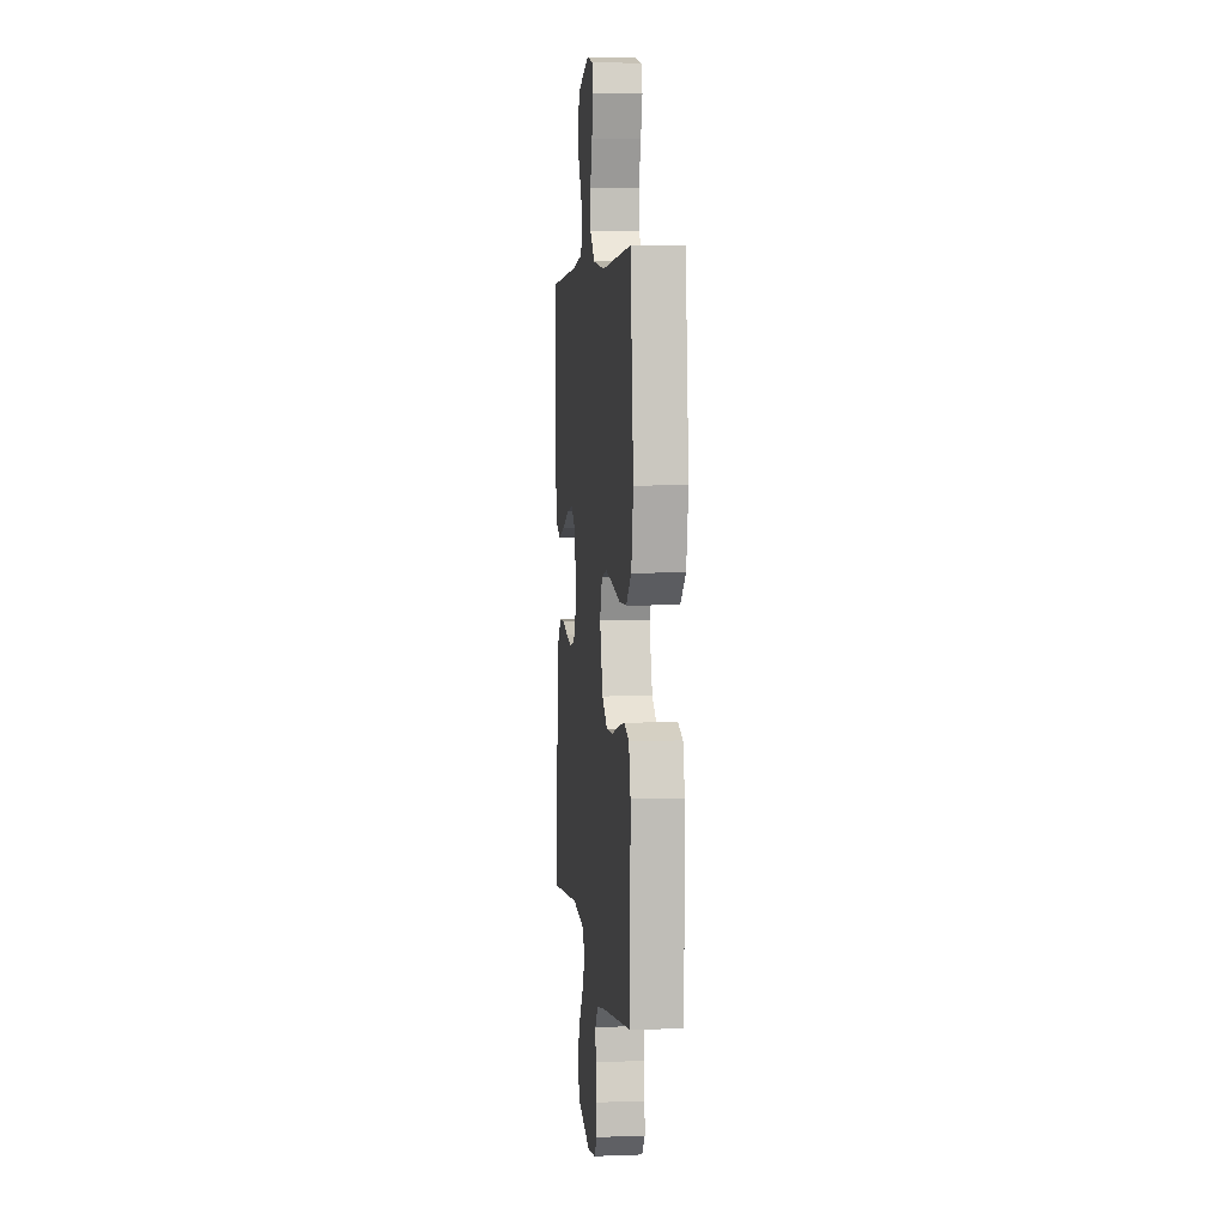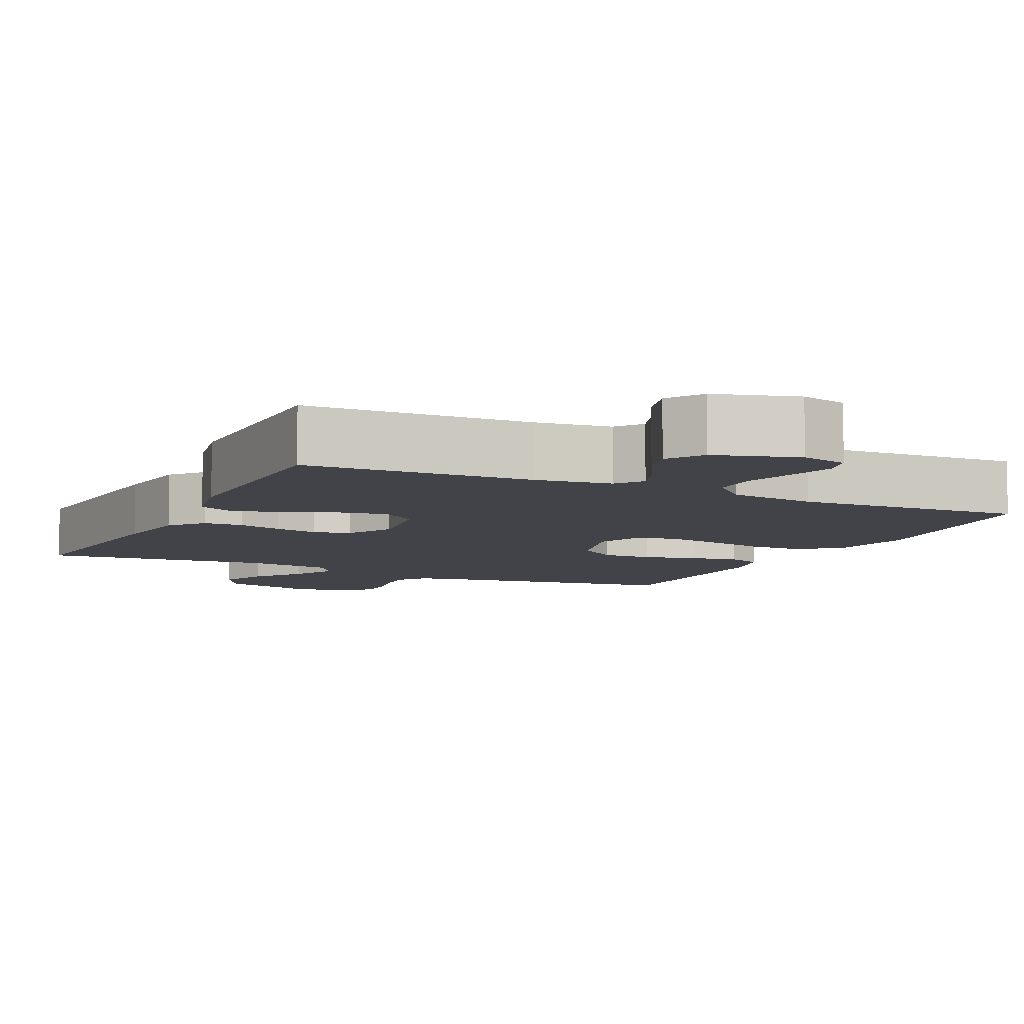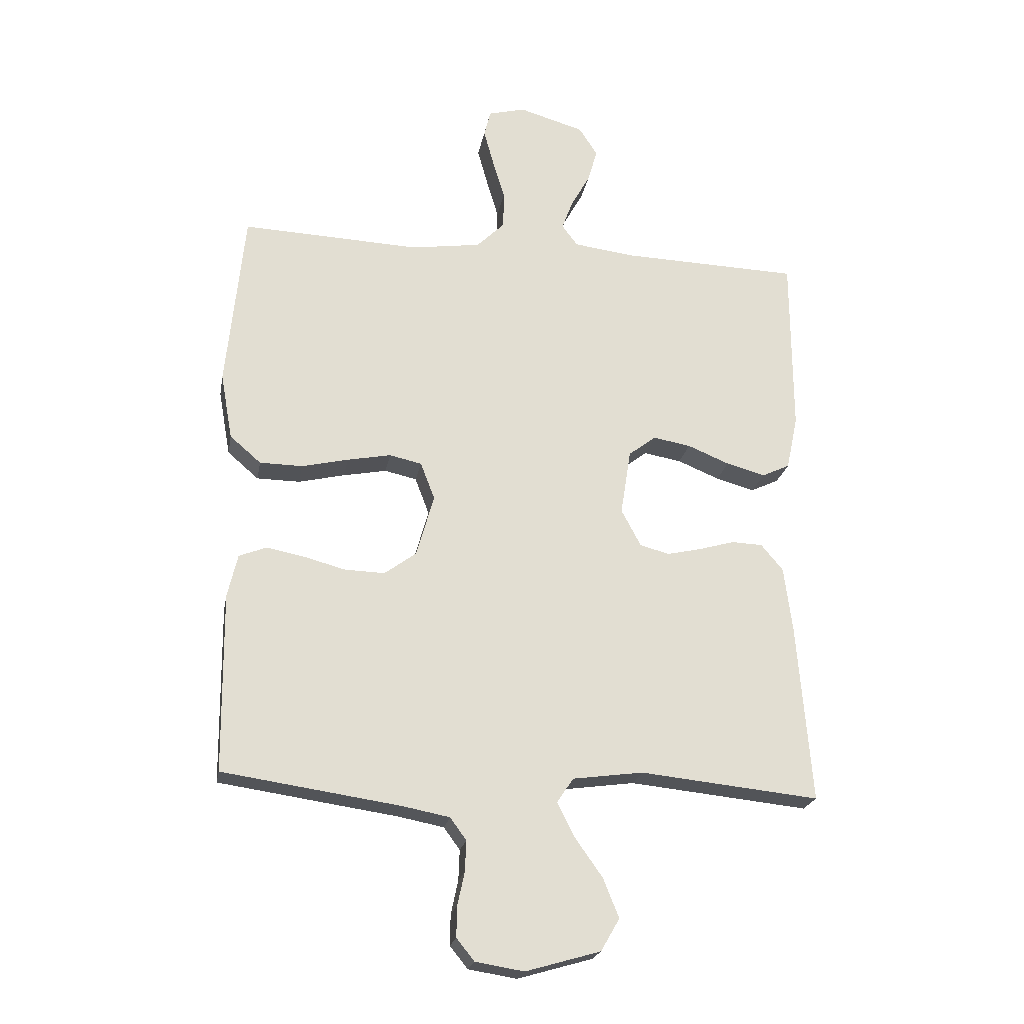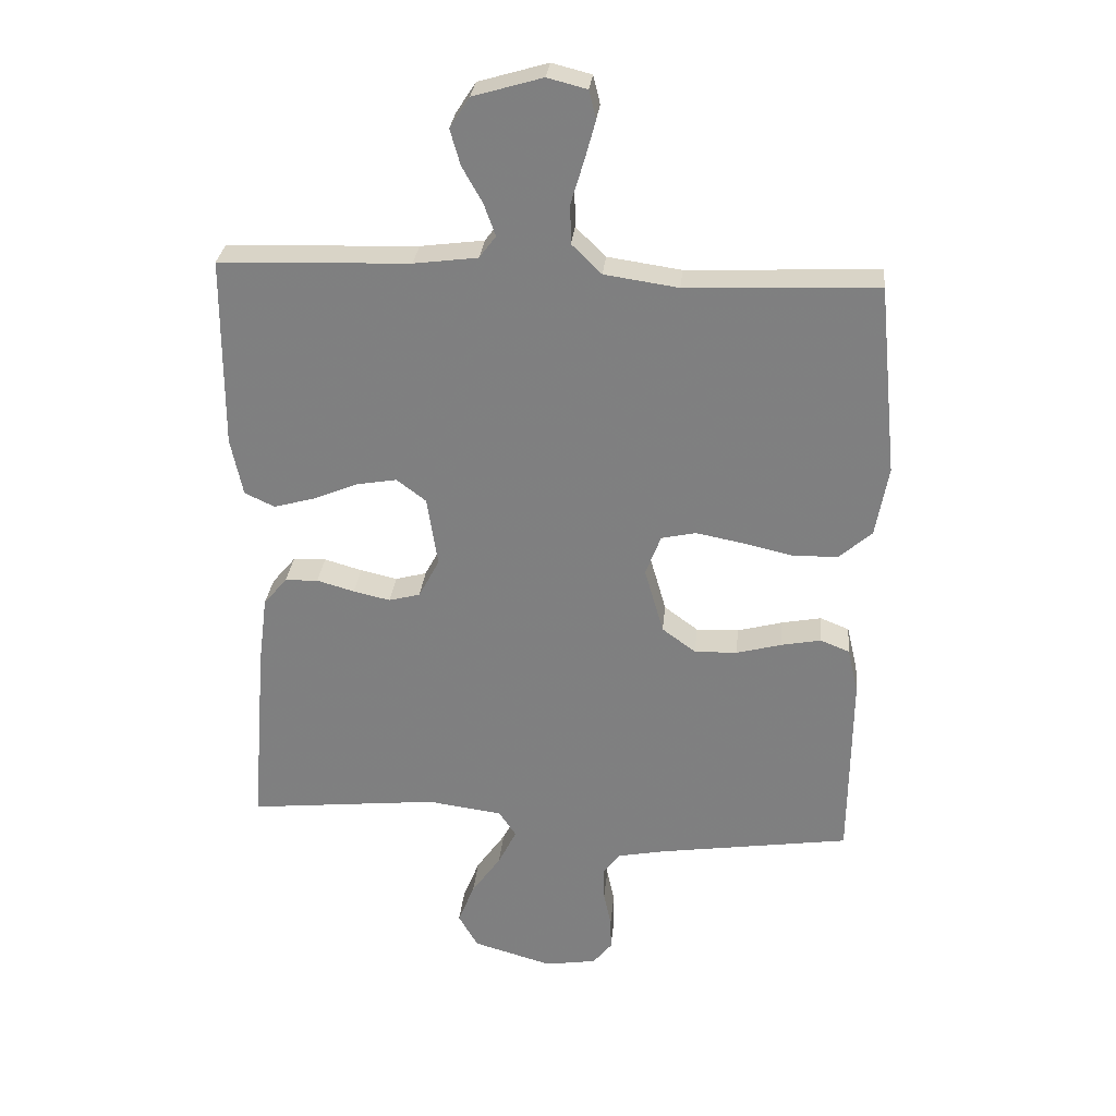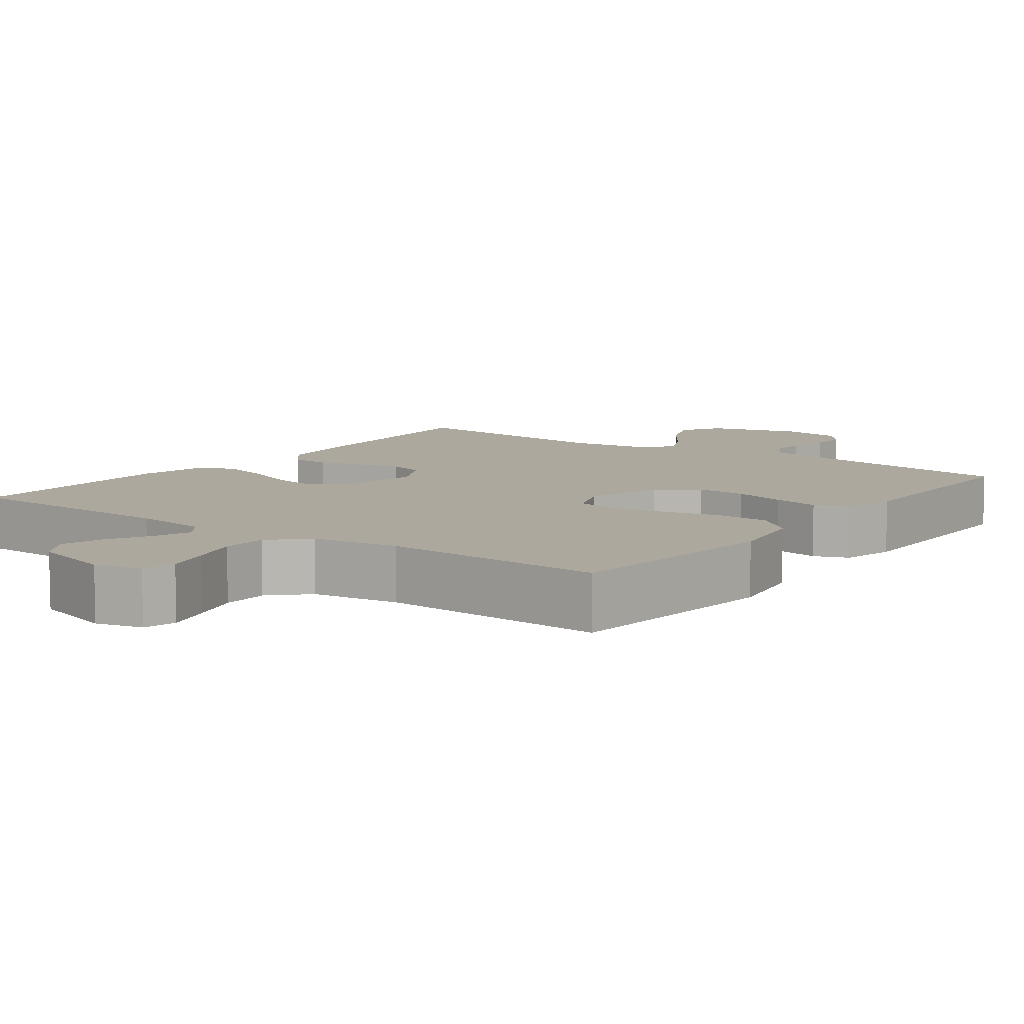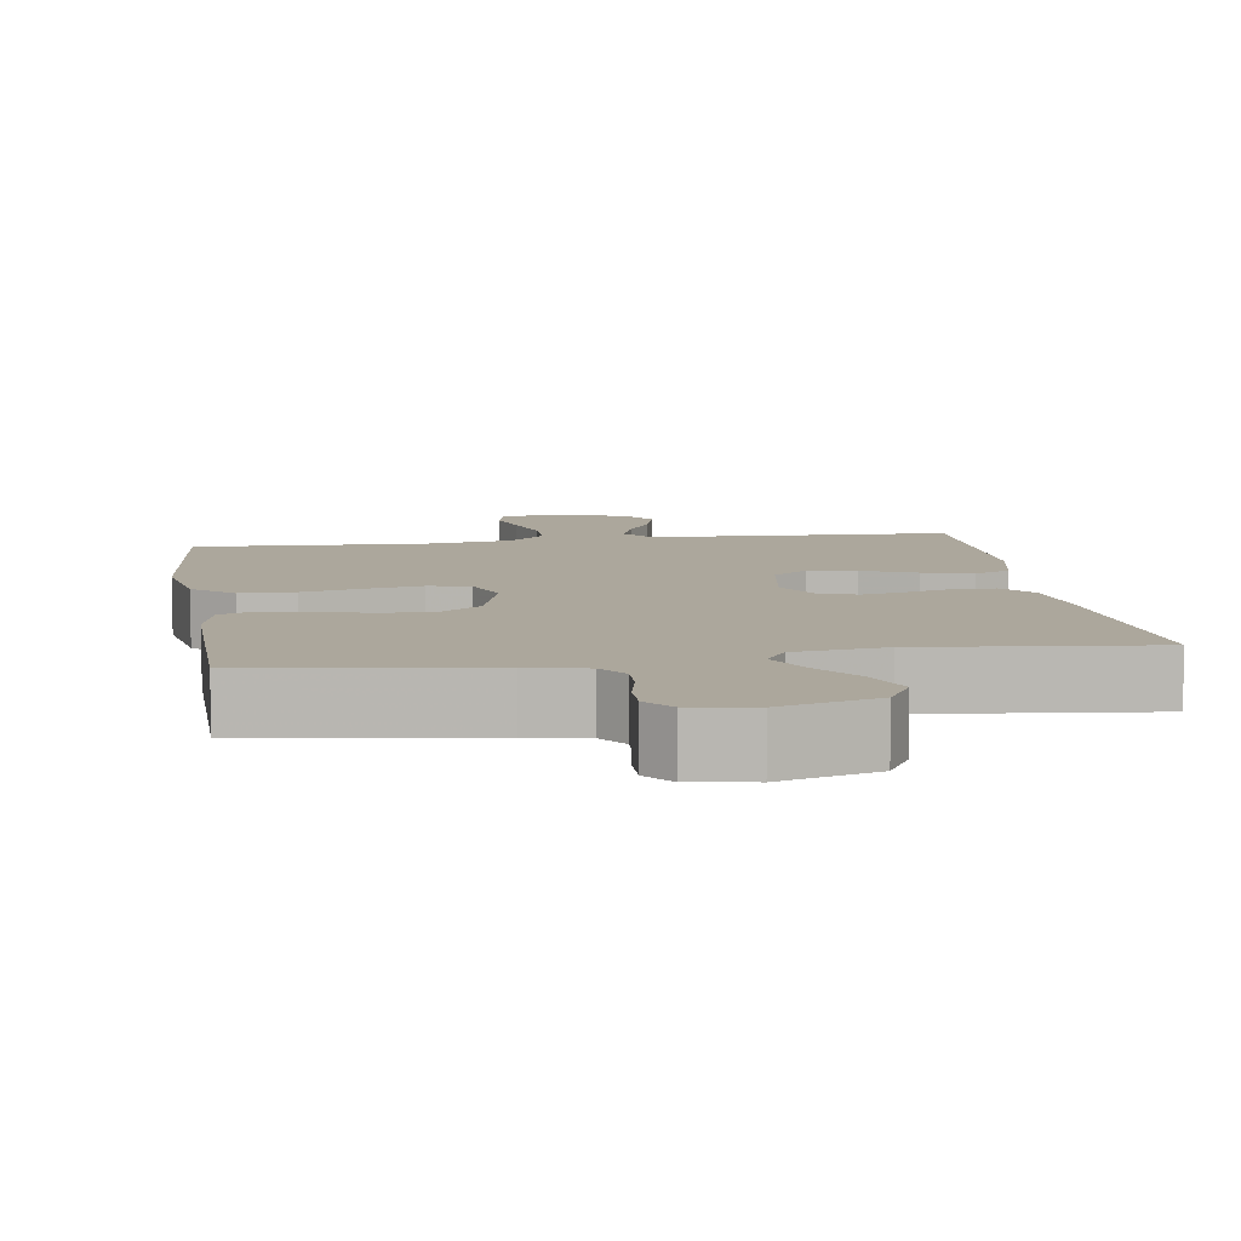
<metadata>
{"format":"obj","ext":"obj","renderer":"f3d","projection":"perspective","resolution":1024,"background":"white","views":[{"elev":4.6,"azim":83.3,"up":"+Z"},{"elev":-7.6,"azim":-25.5,"up":"+Y"},{"elev":-22.0,"azim":169.9,"up":"+Z"},{"elev":29.3,"azim":5.6,"up":"+Z"},{"elev":8.7,"azim":36.5,"up":"+Y"},{"elev":8.3,"azim":171.4,"up":"+Y"}]}
</metadata>
<code>
v -0.5 0.07 0.5
v -0.2 0.07 0.51
v -0.1 0.07 0.523
v -0.074 0.07 0.558
v -0.092 0.07 0.608
v -0.124 0.07 0.665
v -0.14 0.07 0.721
v -0.109 0.07 0.769
v 0 0.07 0.801
v 0.062 0.07 0.785
v 0.073 0.07 0.741
v 0.056 0.07 0.679
v 0.036 0.07 0.612
v 0.037 0.07 0.55
v 0.084 0.07 0.504
v 0.2 0.07 0.487
v 0.5 0.07 0.5
v 0.53 0.07 0.2
v 0.51 0.07 0.089
v 0.458 0.07 0.044
v 0.386 0.07 0.043
v 0.308 0.07 0.061
v 0.235 0.07 0.075
v 0.181 0.07 0.063
v 0.157 0.07 0
v 0.187 0.07 -0.104
v 0.24 0.07 -0.143
v 0.307 0.07 -0.141
v 0.378 0.07 -0.122
v 0.44 0.07 -0.11
v 0.486 0.07 -0.128
v 0.503 0.07 -0.2
v 0.5 0.07 -0.5
v 0.2 0.07 -0.544
v 0.123 0.07 -0.559
v 0.096 0.07 -0.596
v 0.098 0.07 -0.647
v 0.11 0.07 -0.703
v 0.111 0.07 -0.754
v 0.081 0.07 -0.791
v 0 0.07 -0.804
v -0.125 0.07 -0.768
v -0.156 0.07 -0.714
v -0.13 0.07 -0.649
v -0.084 0.07 -0.584
v -0.055 0.07 -0.526
v -0.082 0.07 -0.485
v -0.2 0.07 -0.469
v -0.5 0.07 -0.5
v -0.476 0.07 -0.2
v -0.462 0.07 -0.091
v -0.425 0.07 -0.047
v -0.373 0.07 -0.045
v -0.314 0.07 -0.062
v -0.256 0.07 -0.075
v -0.207 0.07 -0.062
v -0.174 0.07 0
v -0.191 0.07 0.11
v -0.237 0.07 0.145
v -0.3 0.07 0.134
v -0.37 0.07 0.105
v -0.435 0.07 0.087
v -0.482 0.07 0.109
v -0.501 0.07 0.2
v -0.5 0 0.5
v -0.2 0 0.51
v -0.1 0 0.523
v -0.074 0 0.558
v -0.092 0 0.608
v -0.124 0 0.665
v -0.14 0 0.721
v -0.109 0 0.769
v 0 0 0.801
v 0.062 0 0.785
v 0.073 0 0.741
v 0.056 0 0.679
v 0.036 0 0.612
v 0.037 0 0.55
v 0.084 0 0.504
v 0.2 0 0.487
v 0.5 0 0.5
v 0.53 0 0.2
v 0.51 0 0.089
v 0.458 0 0.044
v 0.386 0 0.043
v 0.308 0 0.061
v 0.235 0 0.075
v 0.181 0 0.063
v 0.157 0 0
v 0.187 0 -0.104
v 0.24 0 -0.143
v 0.307 0 -0.141
v 0.378 0 -0.122
v 0.44 0 -0.11
v 0.486 0 -0.128
v 0.503 0 -0.2
v 0.5 0 -0.5
v 0.2 0 -0.544
v 0.123 0 -0.559
v 0.096 0 -0.596
v 0.098 0 -0.647
v 0.11 0 -0.703
v 0.111 0 -0.754
v 0.081 0 -0.791
v 0 0 -0.804
v -0.125 0 -0.768
v -0.156 0 -0.714
v -0.13 0 -0.649
v -0.084 0 -0.584
v -0.055 0 -0.526
v -0.082 0 -0.485
v -0.2 0 -0.469
v -0.5 0 -0.5
v -0.476 0 -0.2
v -0.462 0 -0.091
v -0.425 0 -0.047
v -0.373 0 -0.045
v -0.314 0 -0.062
v -0.256 0 -0.075
v -0.207 0 -0.062
v -0.174 0 0
v -0.191 0 0.11
v -0.237 0 0.145
v -0.3 0 0.134
v -0.37 0 0.105
v -0.435 0 0.087
v -0.482 0 0.109
v -0.501 0 0.2
f 64 1 2
f 63 64 2
f 62 63 2
f 61 62 2
f 60 61 2
f 59 60 2 3
f 58 59 3 4
f 57 58 4
f 52 53 54
f 51 52 54
f 50 51 54
f 49 50 54
f 48 49 54
f 47 48 54 55
f 46 47 55 56
f 43 44 45
f 42 43 45
f 41 42 45
f 40 41 45
f 39 40 45
f 38 39 45
f 37 38 45
f 36 37 45 46
f 46 56 57
f 36 46 57
f 35 36 57
f 32 33 34
f 31 32 34
f 30 31 34
f 29 30 34
f 28 29 34
f 27 28 34 35
f 20 21 22
f 19 20 22
f 18 19 22
f 17 18 22
f 16 17 22
f 15 16 22 23
f 14 15 23 24
f 11 12 13
f 10 11 13
f 9 10 13
f 8 9 13
f 7 8 13
f 6 7 13
f 5 6 13
f 4 5 13 14
f 14 24 25
f 4 14 25
f 57 4 25
f 26 27 35 57
f 25 26 57
f 66 65 128
f 66 128 127
f 66 127 126
f 66 126 125
f 66 125 124
f 67 66 124 123
f 68 67 123 122
f 68 122 121
f 118 117 116
f 118 116 115
f 118 115 114
f 118 114 113
f 118 113 112
f 119 118 112 111
f 120 119 111 110
f 109 108 107
f 109 107 106
f 109 106 105
f 109 105 104
f 109 104 103
f 109 103 102
f 109 102 101
f 110 109 101 100
f 121 120 110
f 121 110 100
f 121 100 99
f 98 97 96
f 98 96 95
f 98 95 94
f 98 94 93
f 98 93 92
f 99 98 92 91
f 86 85 84
f 86 84 83
f 86 83 82
f 86 82 81
f 86 81 80
f 87 86 80 79
f 88 87 79 78
f 77 76 75
f 77 75 74
f 77 74 73
f 77 73 72
f 77 72 71
f 77 71 70
f 77 70 69
f 78 77 69 68
f 89 88 78
f 89 78 68
f 89 68 121
f 121 99 91 90
f 121 90 89
f 1 65 66 2
f 2 66 67 3
f 3 67 68 4
f 4 68 69 5
f 5 69 70 6
f 6 70 71 7
f 7 71 72 8
f 8 72 73 9
f 9 73 74 10
f 10 74 75 11
f 11 75 76 12
f 12 76 77 13
f 13 77 78 14
f 14 78 79 15
f 15 79 80 16
f 16 80 81 17
f 17 81 82 18
f 18 82 83 19
f 19 83 84 20
f 20 84 85 21
f 21 85 86 22
f 22 86 87 23
f 23 87 88 24
f 24 88 89 25
f 25 89 90 26
f 26 90 91 27
f 27 91 92 28
f 28 92 93 29
f 29 93 94 30
f 30 94 95 31
f 31 95 96 32
f 32 96 97 33
f 33 97 98 34
f 34 98 99 35
f 35 99 100 36
f 36 100 101 37
f 37 101 102 38
f 38 102 103 39
f 39 103 104 40
f 40 104 105 41
f 41 105 106 42
f 42 106 107 43
f 43 107 108 44
f 44 108 109 45
f 45 109 110 46
f 46 110 111 47
f 47 111 112 48
f 48 112 113 49
f 49 113 114 50
f 50 114 115 51
f 51 115 116 52
f 52 116 117 53
f 53 117 118 54
f 54 118 119 55
f 55 119 120 56
f 56 120 121 57
f 57 121 122 58
f 58 122 123 59
f 59 123 124 60
f 60 124 125 61
f 61 125 126 62
f 62 126 127 63
f 63 127 128 64
f 64 128 65 1

</code>
